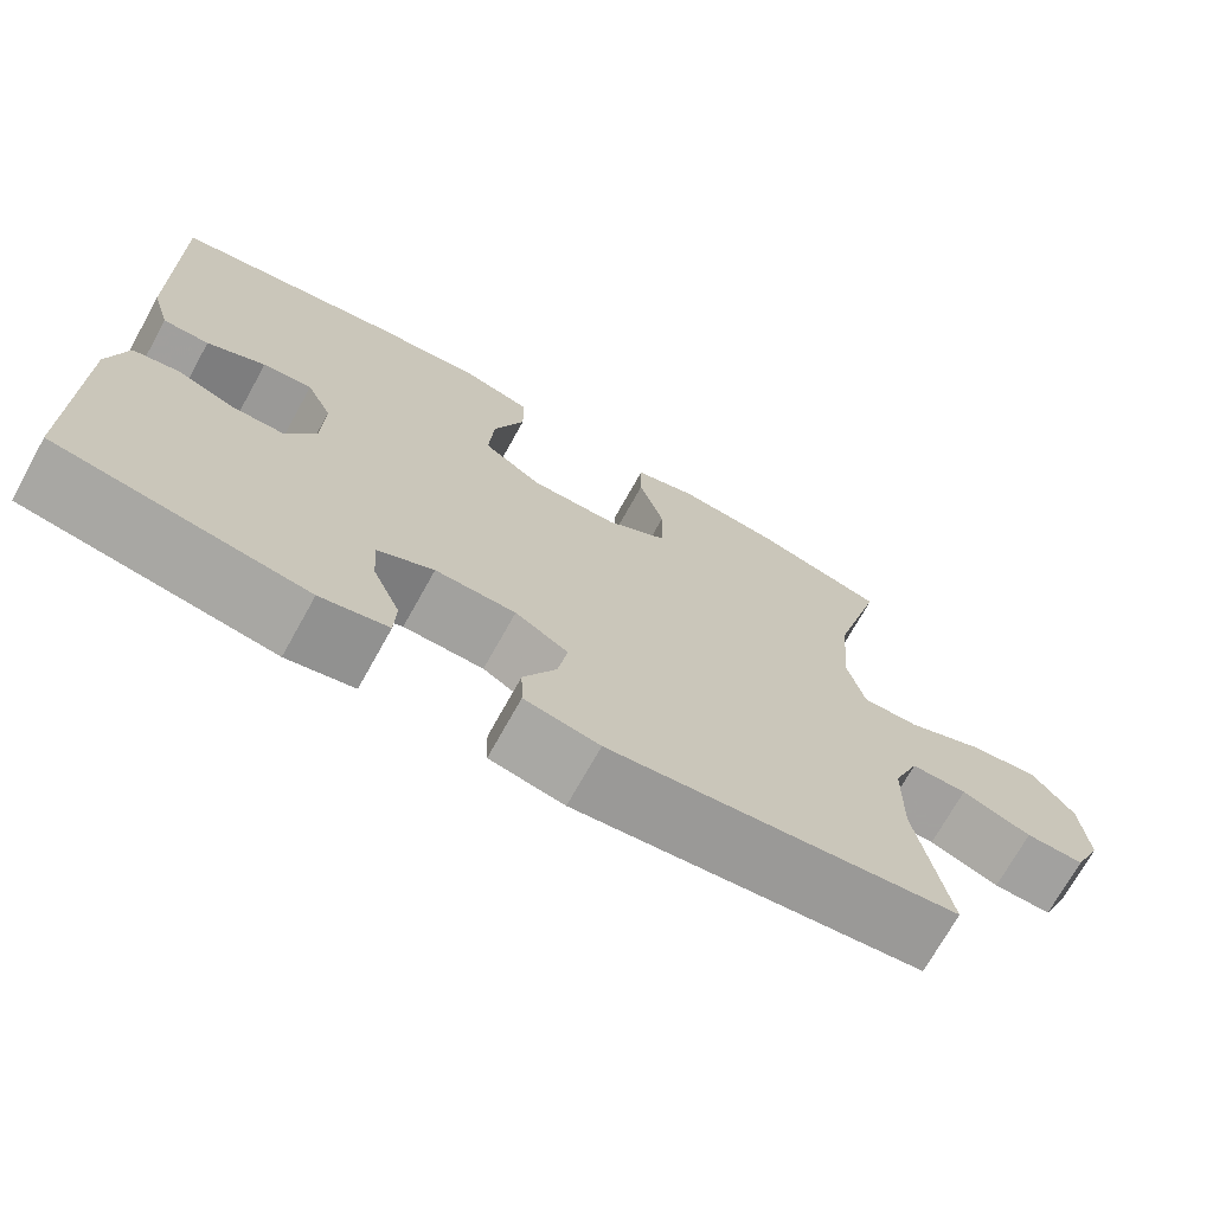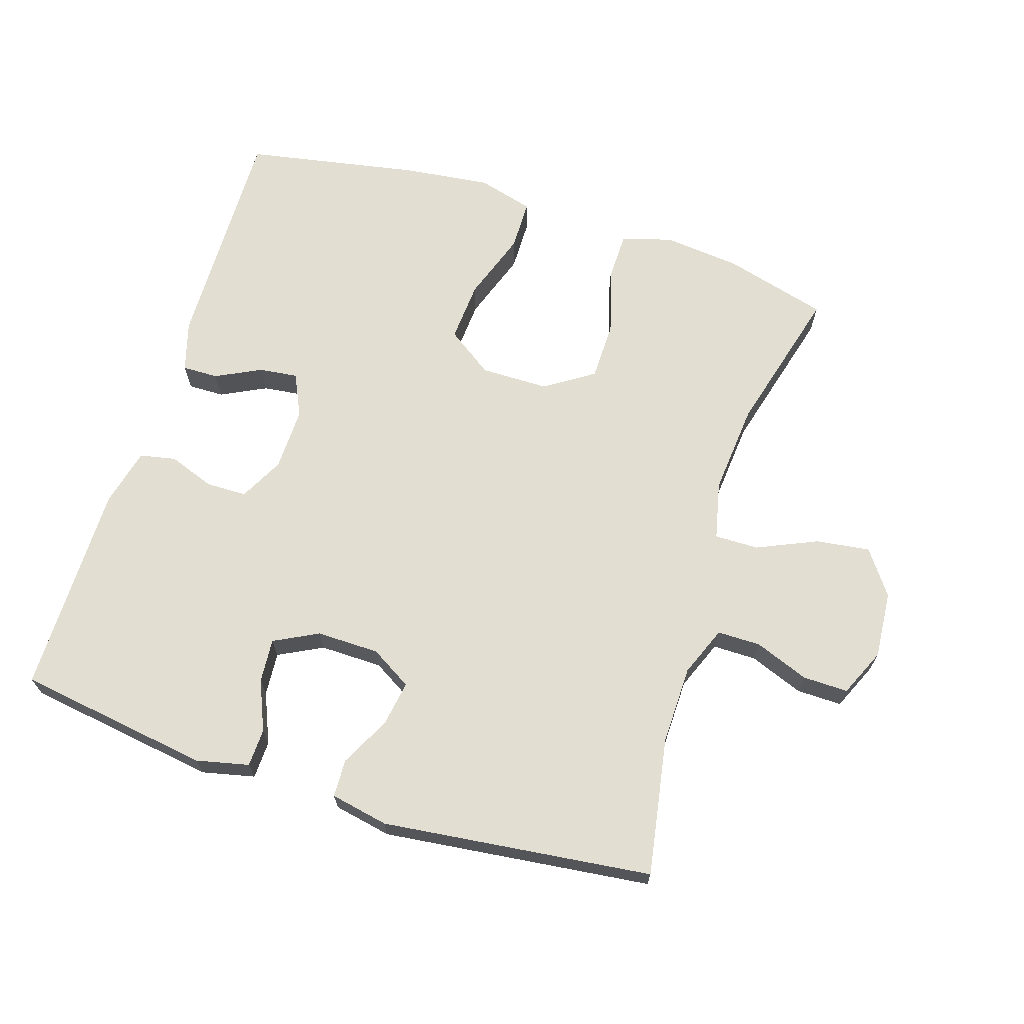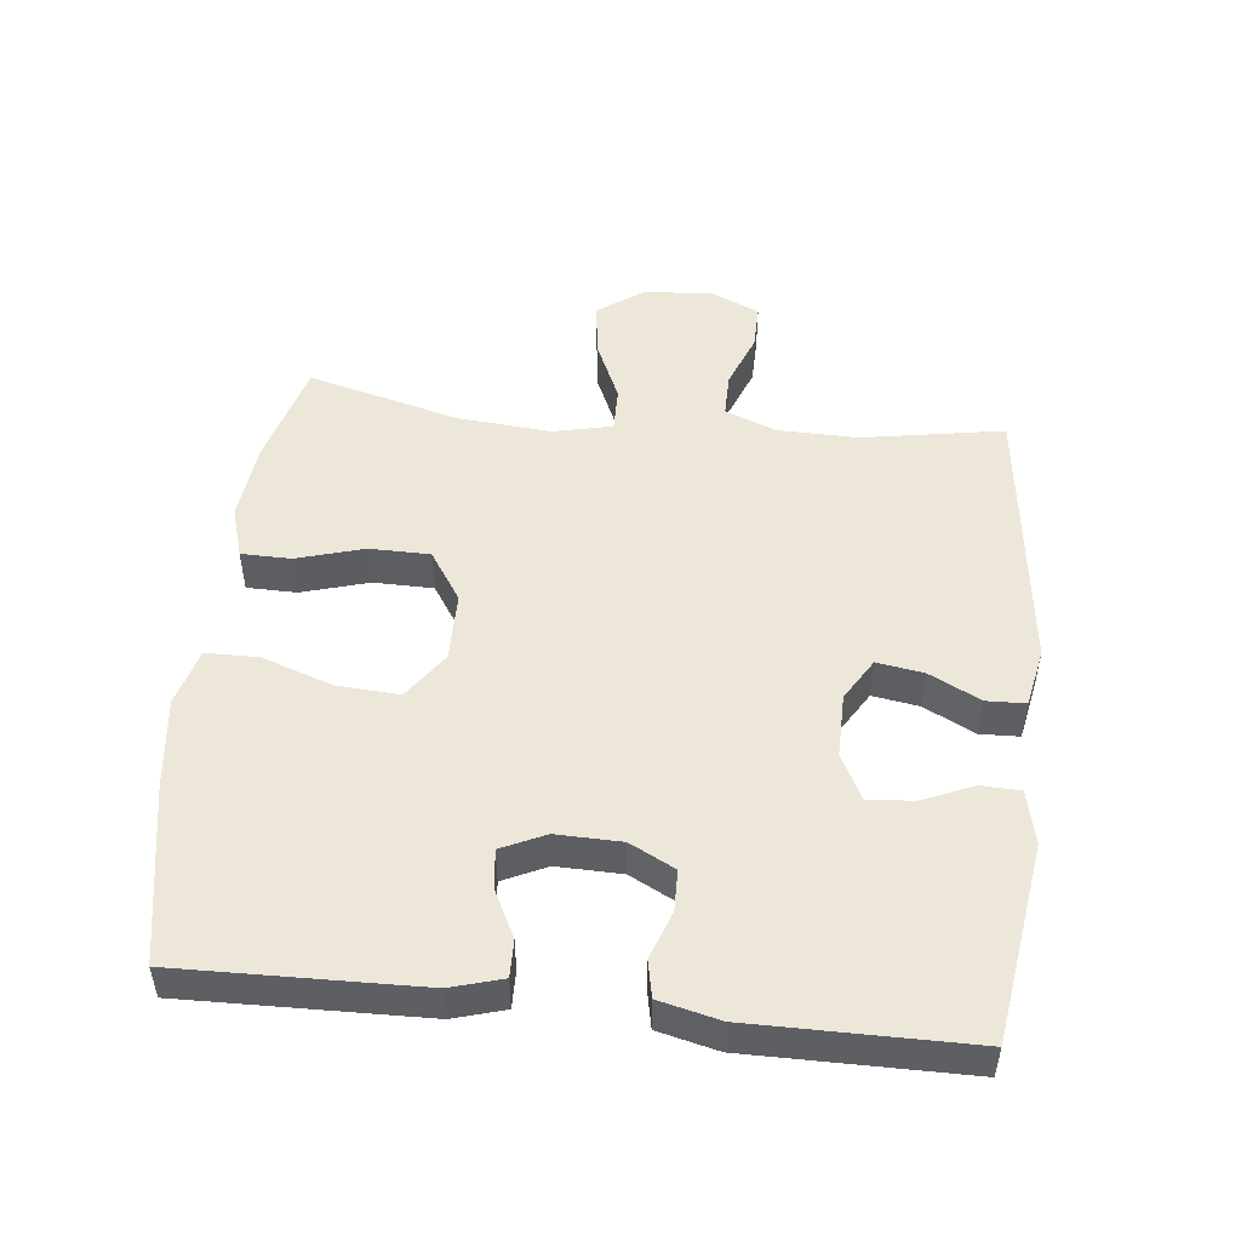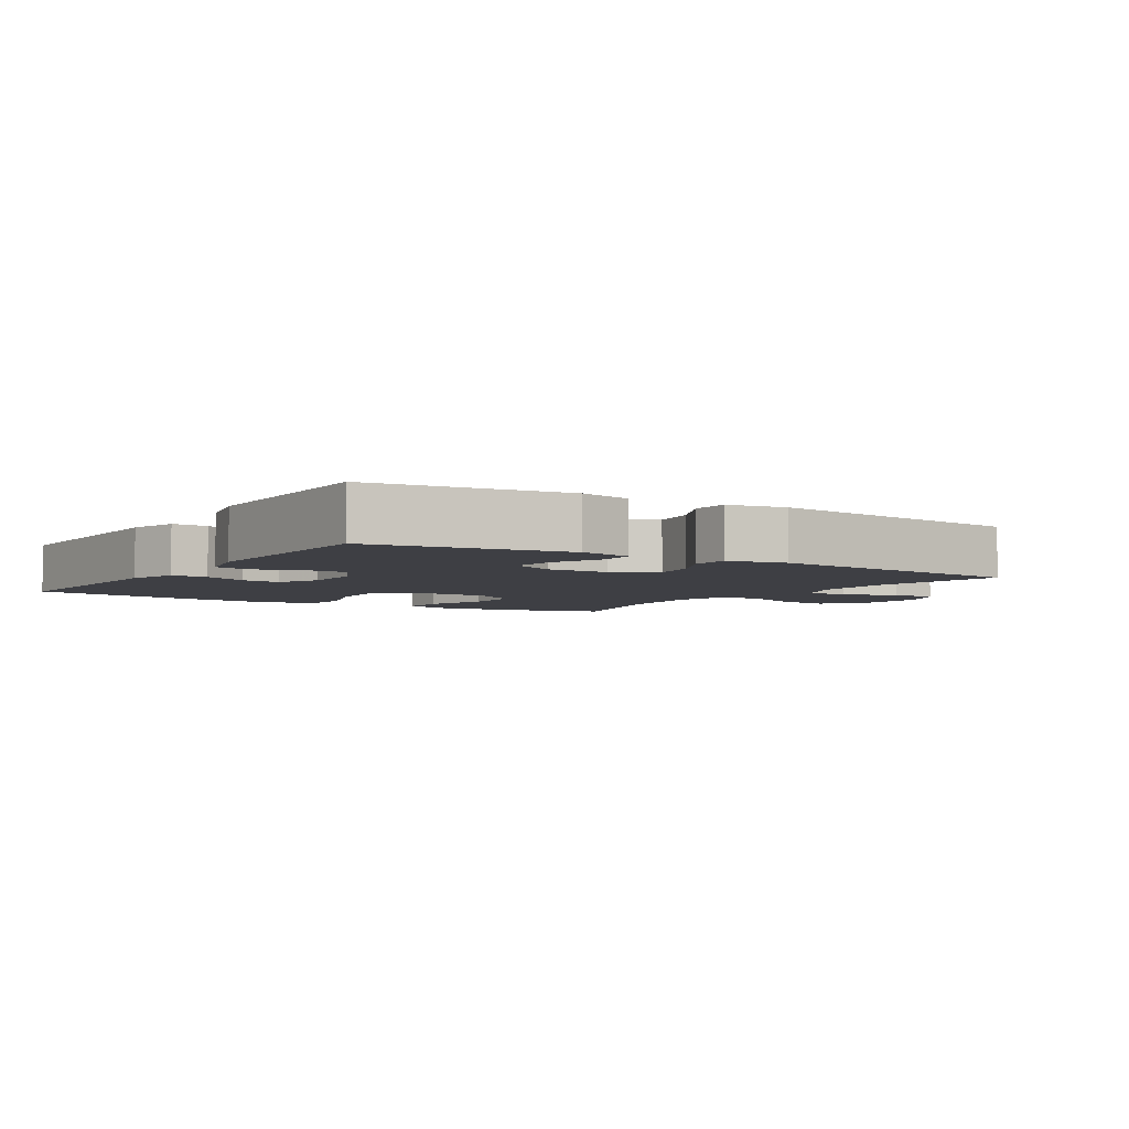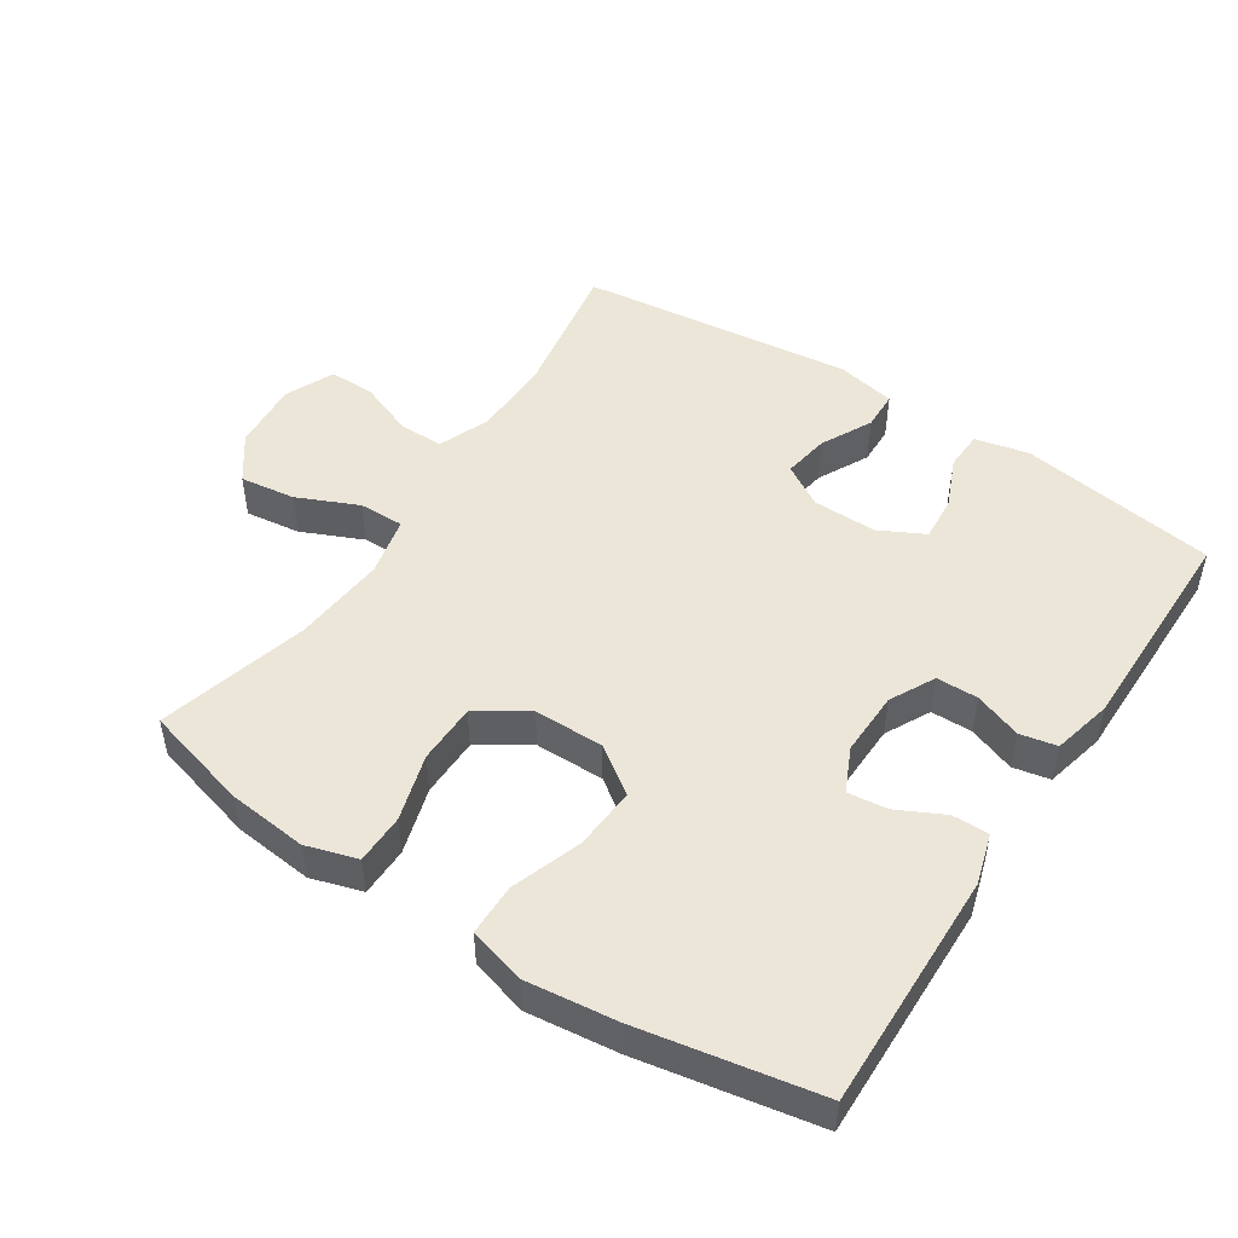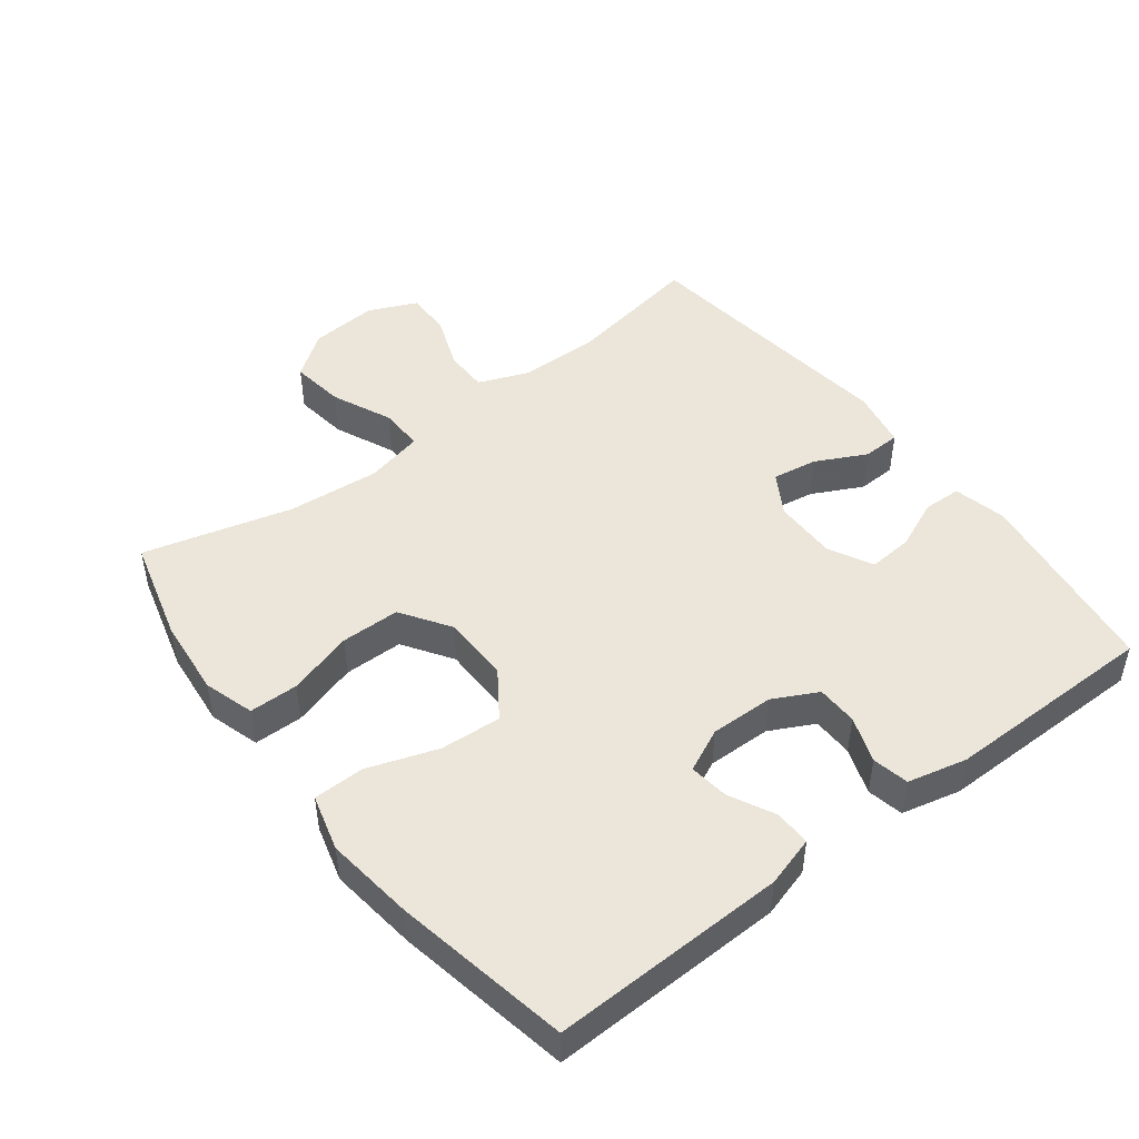
<metadata>
{"format":"obj","ext":"obj","renderer":"f3d","projection":"perspective","resolution":1024,"background":"white","views":[{"elev":-71.9,"azim":150.9,"up":"+Z"},{"elev":67.7,"azim":-162.3,"up":"+Y"},{"elev":49.8,"azim":96.2,"up":"+Y"},{"elev":-4.4,"azim":147.2,"up":"+Y"},{"elev":49.0,"azim":33.3,"up":"+Y"},{"elev":47.5,"azim":52.4,"up":"+Y"}]}
</metadata>
<code>
v -0.5 0.07 0.5
v -0.345 0.07 0.542
v -0.228 0.07 0.554
v -0.153 0.07 0.531
v -0.152 0.07 0.458
v -0.181 0.07 0.36
v -0.18 0.07 0.272
v -0.107 0.07 0.224
v -0.005 0.07 0.223
v 0.064 0.07 0.271
v 0.058 0.07 0.362
v 0.022 0.07 0.466
v 0.023 0.07 0.542
v 0.107 0.07 0.565
v 0.239 0.07 0.549
v 0.5 0.07 0.5
v 0.492 0.07 0.151
v 0.47 0.07 0.076
v 0.416 0.07 0.077
v 0.348 0.07 0.111
v 0.29 0.07 0.118
v 0.26 0.07 0.054
v 0.262 0.07 -0.041
v 0.296 0.07 -0.107
v 0.357 0.07 -0.108
v 0.426 0.07 -0.083
v 0.48 0.07 -0.094
v 0.501 0.07 -0.182
v 0.5 0.07 -0.5
v 0.21 0.07 -0.543
v 0.131 0.07 -0.525
v 0.129 0.07 -0.468
v 0.161 0.07 -0.393
v 0.166 0.07 -0.327
v 0.1 0.07 -0.293
v 0.006 0.07 -0.294
v -0.056 0.07 -0.331
v -0.045 0.07 -0.399
v -0.007 0.07 -0.474
v -0.009 0.07 -0.531
v -0.096 0.07 -0.548
v -0.5 0.07 -0.5
v -0.464 0.07 -0.294
v -0.466 0.07 -0.176
v -0.496 0.07 -0.101
v -0.561 0.07 -0.101
v -0.642 0.07 -0.132
v -0.71 0.07 -0.133
v -0.742 0.07 -0.061
v -0.734 0.07 0.04
v -0.686 0.07 0.106
v -0.605 0.07 0.095
v -0.515 0.07 0.055
v -0.449 0.07 0.054
v -0.429 0.07 0.141
v -0.441 0.07 0.278
v -0.5 0 0.5
v -0.345 0 0.542
v -0.228 0 0.554
v -0.153 0 0.531
v -0.152 0 0.458
v -0.181 0 0.36
v -0.18 0 0.272
v -0.107 0 0.224
v -0.005 0 0.223
v 0.064 0 0.271
v 0.058 0 0.362
v 0.022 0 0.466
v 0.023 0 0.542
v 0.107 0 0.565
v 0.239 0 0.549
v 0.5 0 0.5
v 0.492 0 0.151
v 0.47 0 0.076
v 0.416 0 0.077
v 0.348 0 0.111
v 0.29 0 0.118
v 0.26 0 0.054
v 0.262 0 -0.041
v 0.296 0 -0.107
v 0.357 0 -0.108
v 0.426 0 -0.083
v 0.48 0 -0.094
v 0.501 0 -0.182
v 0.5 0 -0.5
v 0.21 0 -0.543
v 0.131 0 -0.525
v 0.129 0 -0.468
v 0.161 0 -0.393
v 0.166 0 -0.327
v 0.1 0 -0.293
v 0.006 0 -0.294
v -0.056 0 -0.331
v -0.045 0 -0.399
v -0.007 0 -0.474
v -0.009 0 -0.531
v -0.096 0 -0.548
v -0.5 0 -0.5
v -0.464 0 -0.294
v -0.466 0 -0.176
v -0.496 0 -0.101
v -0.561 0 -0.101
v -0.642 0 -0.132
v -0.71 0 -0.133
v -0.742 0 -0.061
v -0.734 0 0.04
v -0.686 0 0.106
v -0.605 0 0.095
v -0.515 0 0.055
v -0.449 0 0.054
v -0.429 0 0.141
v -0.441 0 0.278
f 50 51 52 53
f 50 53 54
f 49 50 54
f 46 47 48 49
f 45 46 49 54
f 44 45 54
f 43 44 54 55
f 41 42 43
f 38 39 40 41
f 37 38 41 43
f 36 37 43 55
f 30 31 32 33
f 30 33 34
f 29 30 34
f 28 29 34
f 25 26 27 28
f 24 25 28 34
f 23 24 34 35
f 17 18 19 20
f 17 20 21
f 16 17 21
f 15 16 21
f 14 15 21 22
f 11 12 13 14
f 10 11 14 22
f 3 4 5 6
f 3 6 7
f 56 1 2 3
f 56 3 7
f 55 56 7 8
f 36 55 8 9
f 22 23 35 36
f 9 10 22 36
f 109 108 107 106
f 110 109 106
f 110 106 105
f 105 104 103 102
f 110 105 102 101
f 110 101 100
f 111 110 100 99
f 99 98 97
f 97 96 95 94
f 99 97 94 93
f 111 99 93 92
f 89 88 87 86
f 90 89 86
f 90 86 85
f 90 85 84
f 84 83 82 81
f 90 84 81 80
f 91 90 80 79
f 76 75 74 73
f 77 76 73
f 77 73 72
f 77 72 71
f 78 77 71 70
f 70 69 68 67
f 78 70 67 66
f 62 61 60 59
f 63 62 59
f 59 58 57 112
f 63 59 112
f 64 63 112 111
f 65 64 111 92
f 92 91 79 78
f 92 78 66 65
f 1 57 58 2
f 2 58 59 3
f 3 59 60 4
f 4 60 61 5
f 5 61 62 6
f 6 62 63 7
f 7 63 64 8
f 8 64 65 9
f 9 65 66 10
f 10 66 67 11
f 11 67 68 12
f 12 68 69 13
f 13 69 70 14
f 14 70 71 15
f 15 71 72 16
f 16 72 73 17
f 17 73 74 18
f 18 74 75 19
f 19 75 76 20
f 20 76 77 21
f 21 77 78 22
f 22 78 79 23
f 23 79 80 24
f 24 80 81 25
f 25 81 82 26
f 26 82 83 27
f 27 83 84 28
f 28 84 85 29
f 29 85 86 30
f 30 86 87 31
f 31 87 88 32
f 32 88 89 33
f 33 89 90 34
f 34 90 91 35
f 35 91 92 36
f 36 92 93 37
f 37 93 94 38
f 38 94 95 39
f 39 95 96 40
f 40 96 97 41
f 41 97 98 42
f 42 98 99 43
f 43 99 100 44
f 44 100 101 45
f 45 101 102 46
f 46 102 103 47
f 47 103 104 48
f 48 104 105 49
f 49 105 106 50
f 50 106 107 51
f 51 107 108 52
f 52 108 109 53
f 53 109 110 54
f 54 110 111 55
f 55 111 112 56
f 56 112 57 1

</code>
